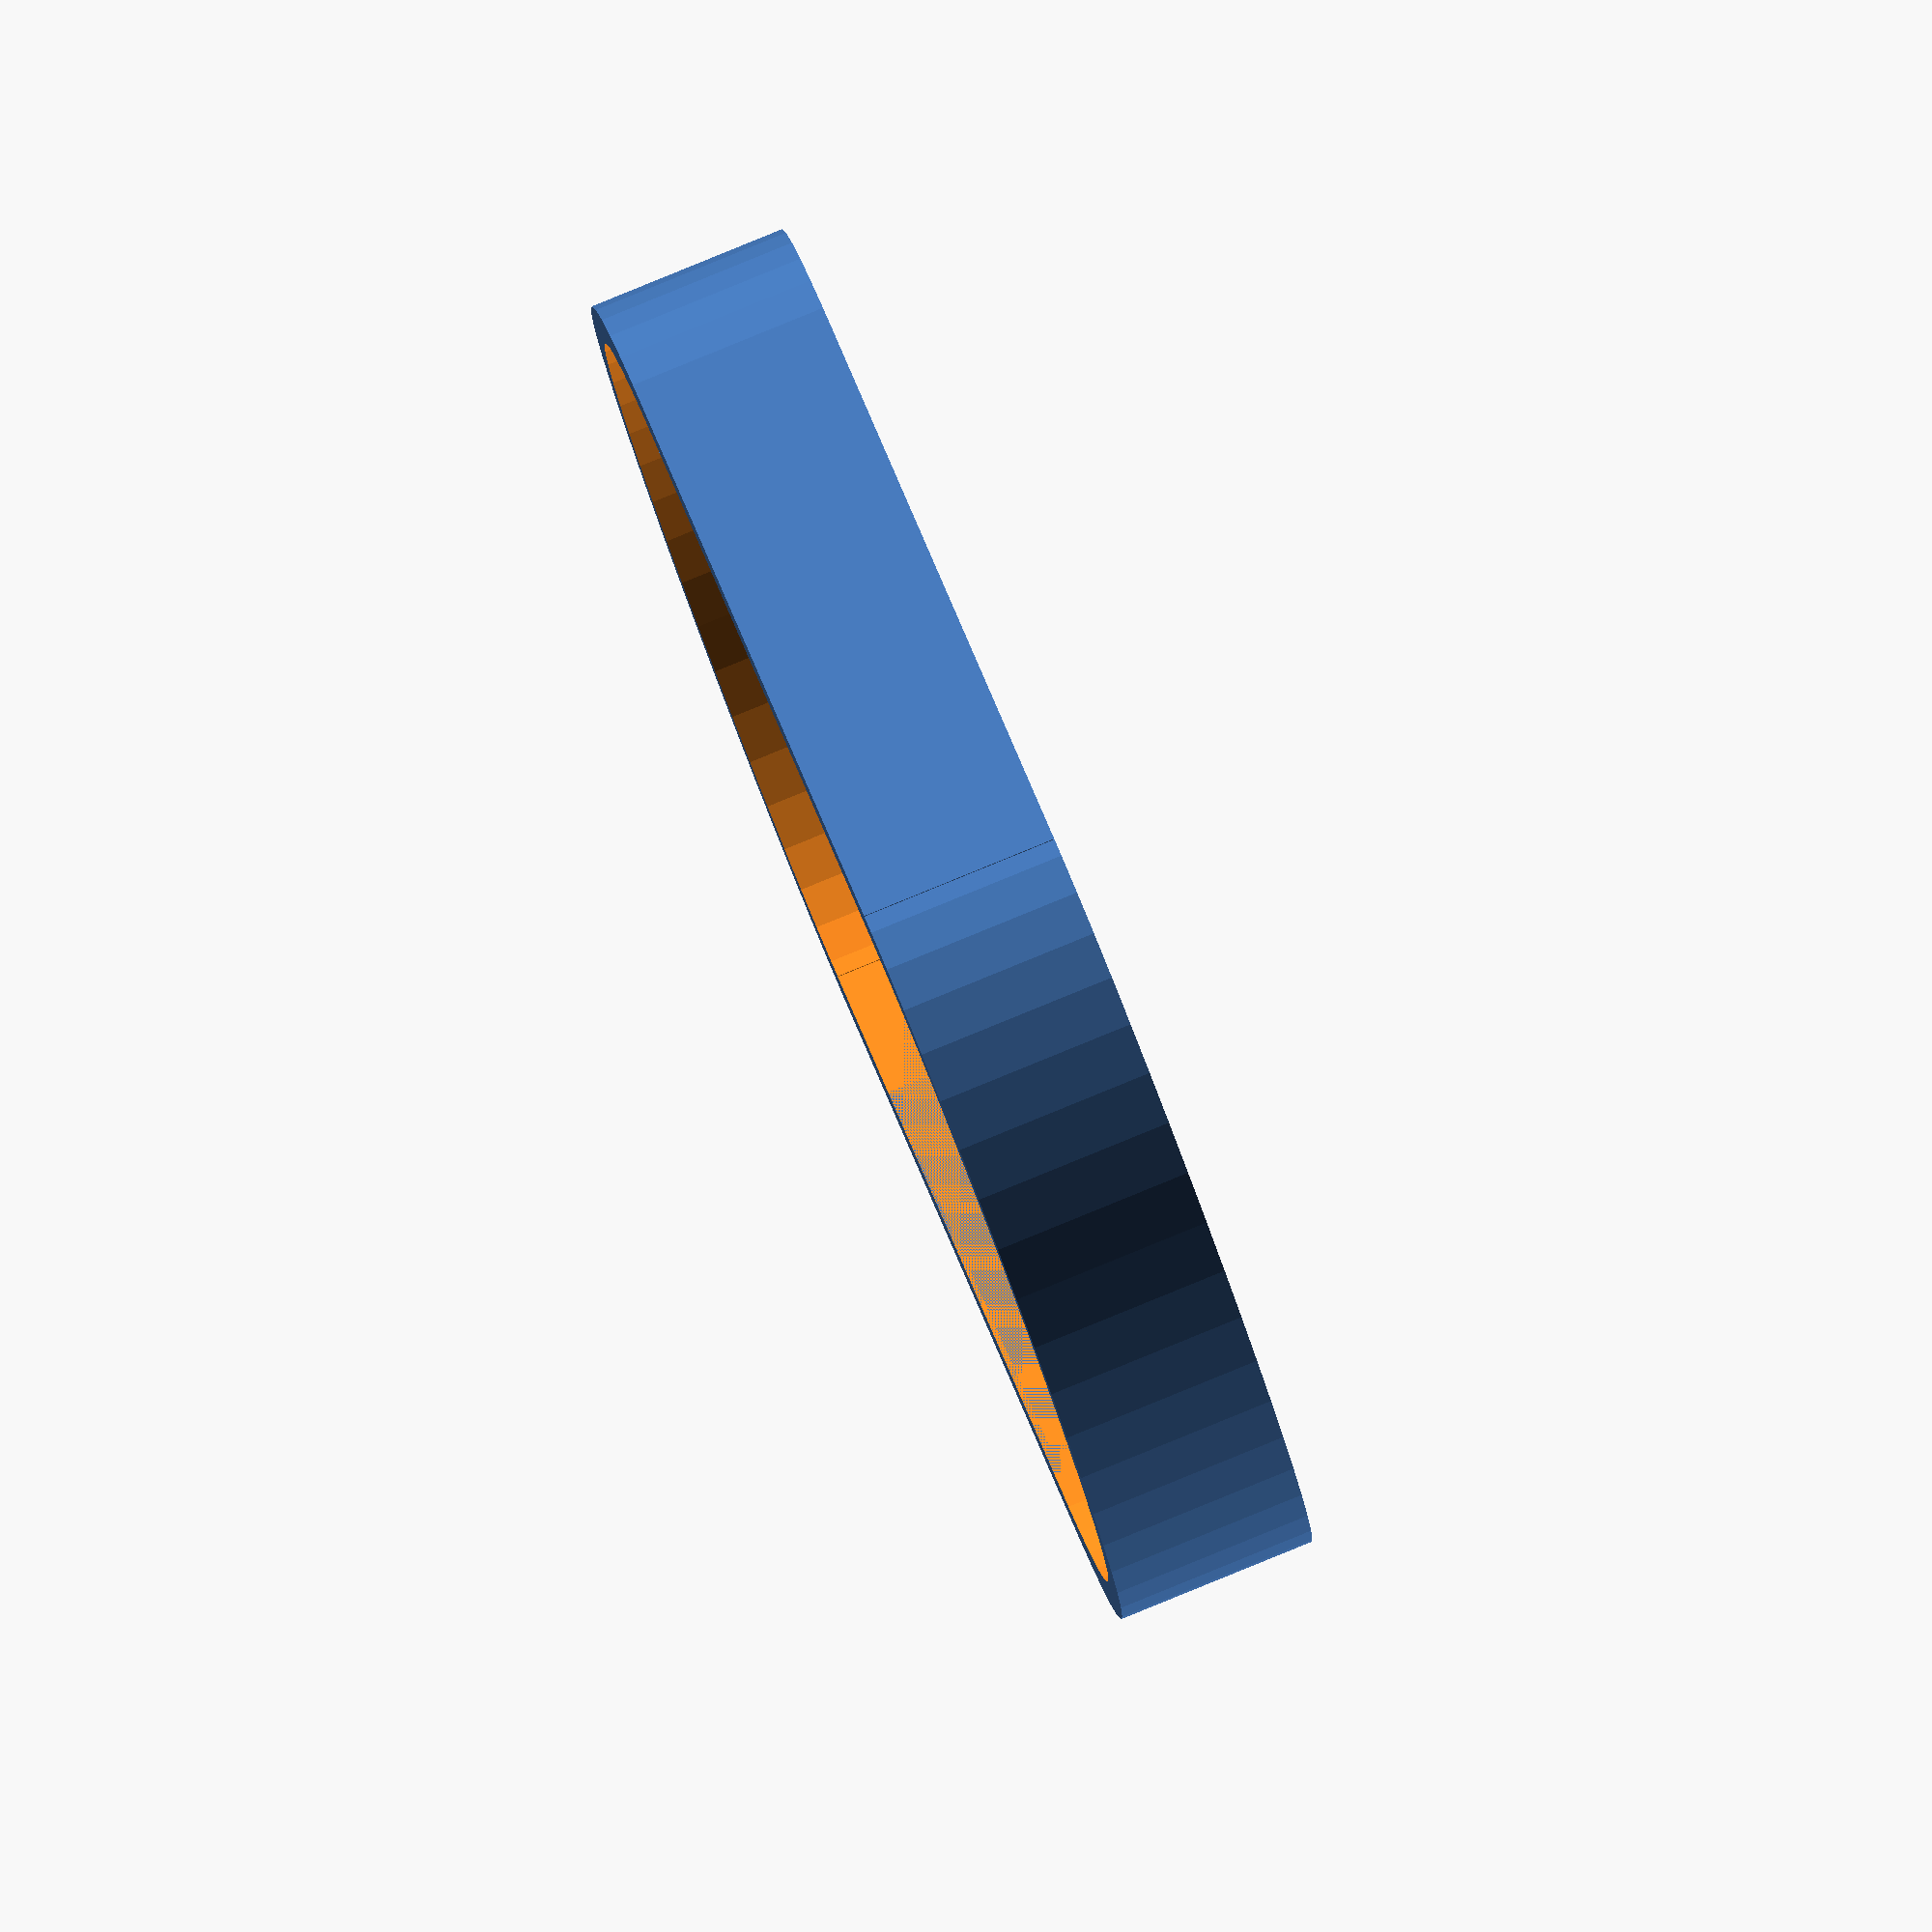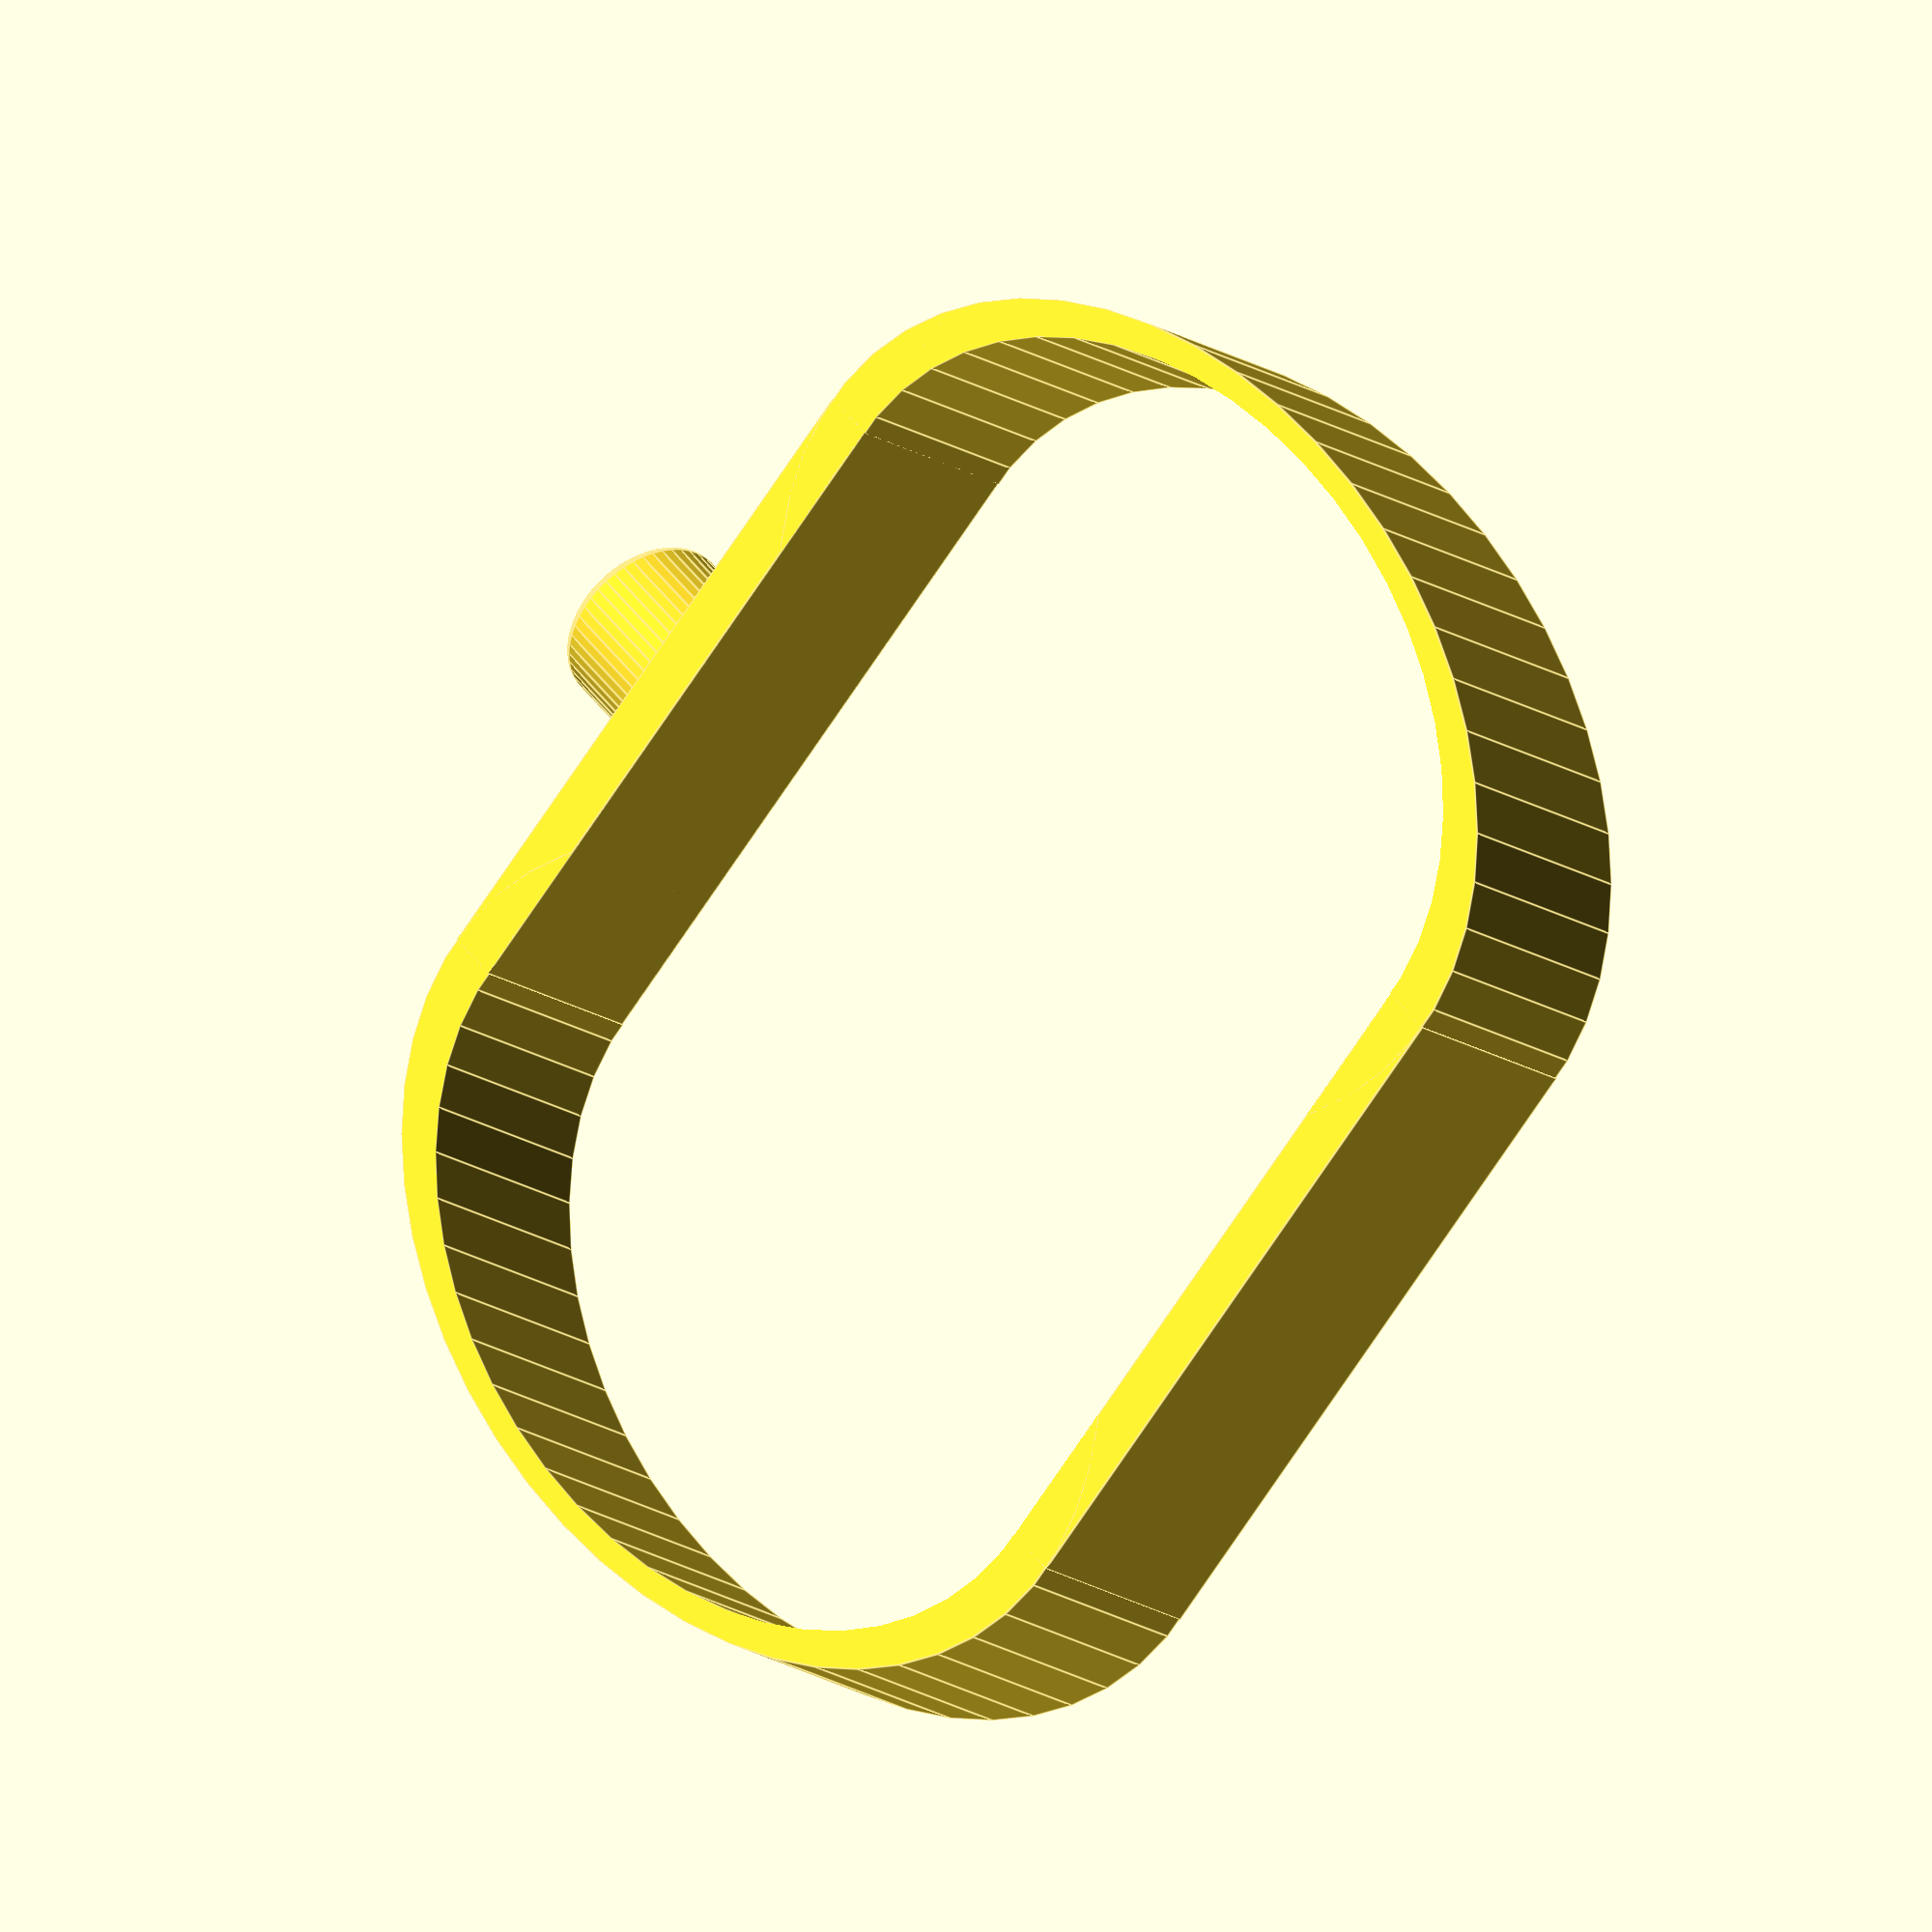
<openscad>
height=10;
breadth=3;
breadth_small=1.2;
length=66;
gap_width=50;
roundness=0.5;
knob_diameter=8.8;
knob_roundness=0.333;
knob_length=7.7;

$fn=50;

straight_length=length*(1-roundness);

module knob(l) {
    cylinder(h=l-(knob_diameter*knob_roundness)/2,d=knob_diameter);
    translate([0,0,l-(knob_diameter*knob_roundness)/2]) scale([1,1,knob_roundness]) sphere(knob_diameter/2);
}

module roundPart() {
    difference() {
        translate([-straight_length/2,gap_width/2+breadth,0]) scale([(length-straight_length)/(gap_width+breadth*2),1,1]) cylinder(h=height,d=gap_width+breadth*2);
        translate([-straight_length/2,gap_width/2+breadth,-0.01]) scale([(length-straight_length-breadth_small*2)/gap_width,1,1]) cylinder(h=height+0.02,d=gap_width);
        translate([-straight_length/2,breadth,-0.01]) cube([length,gap_width,height+0.02]);
    }
}

translate([0,0,height/2]) rotate([90,0,0]) knob(knob_length);
translate([-straight_length/2,0,0]) cube([straight_length,breadth,height]);
translate([-straight_length/2,gap_width+breadth,0]) cube([straight_length,breadth,height]);
roundPart();
mirror([1,0,0]) roundPart();
</openscad>
<views>
elev=275.6 azim=28.8 roll=247.8 proj=o view=wireframe
elev=19.3 azim=137.3 roll=40.9 proj=o view=edges
</views>
